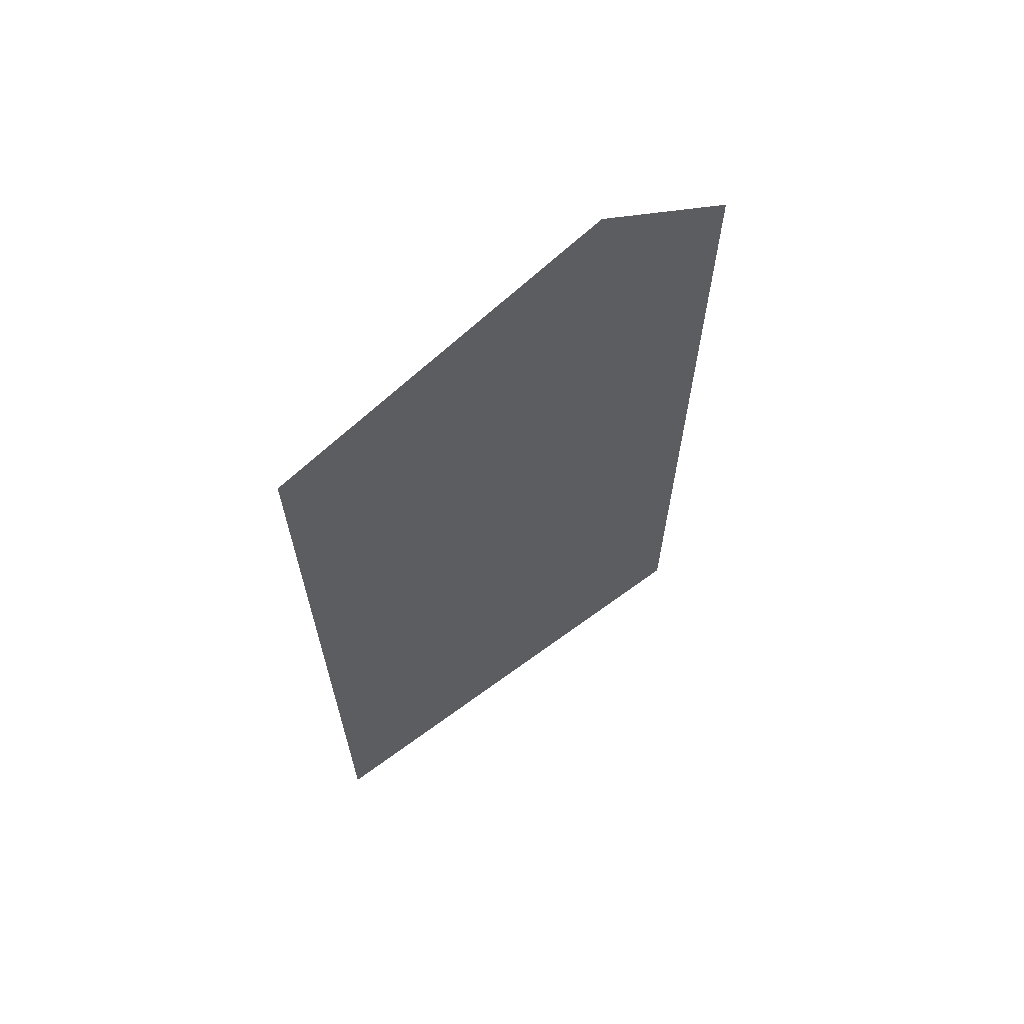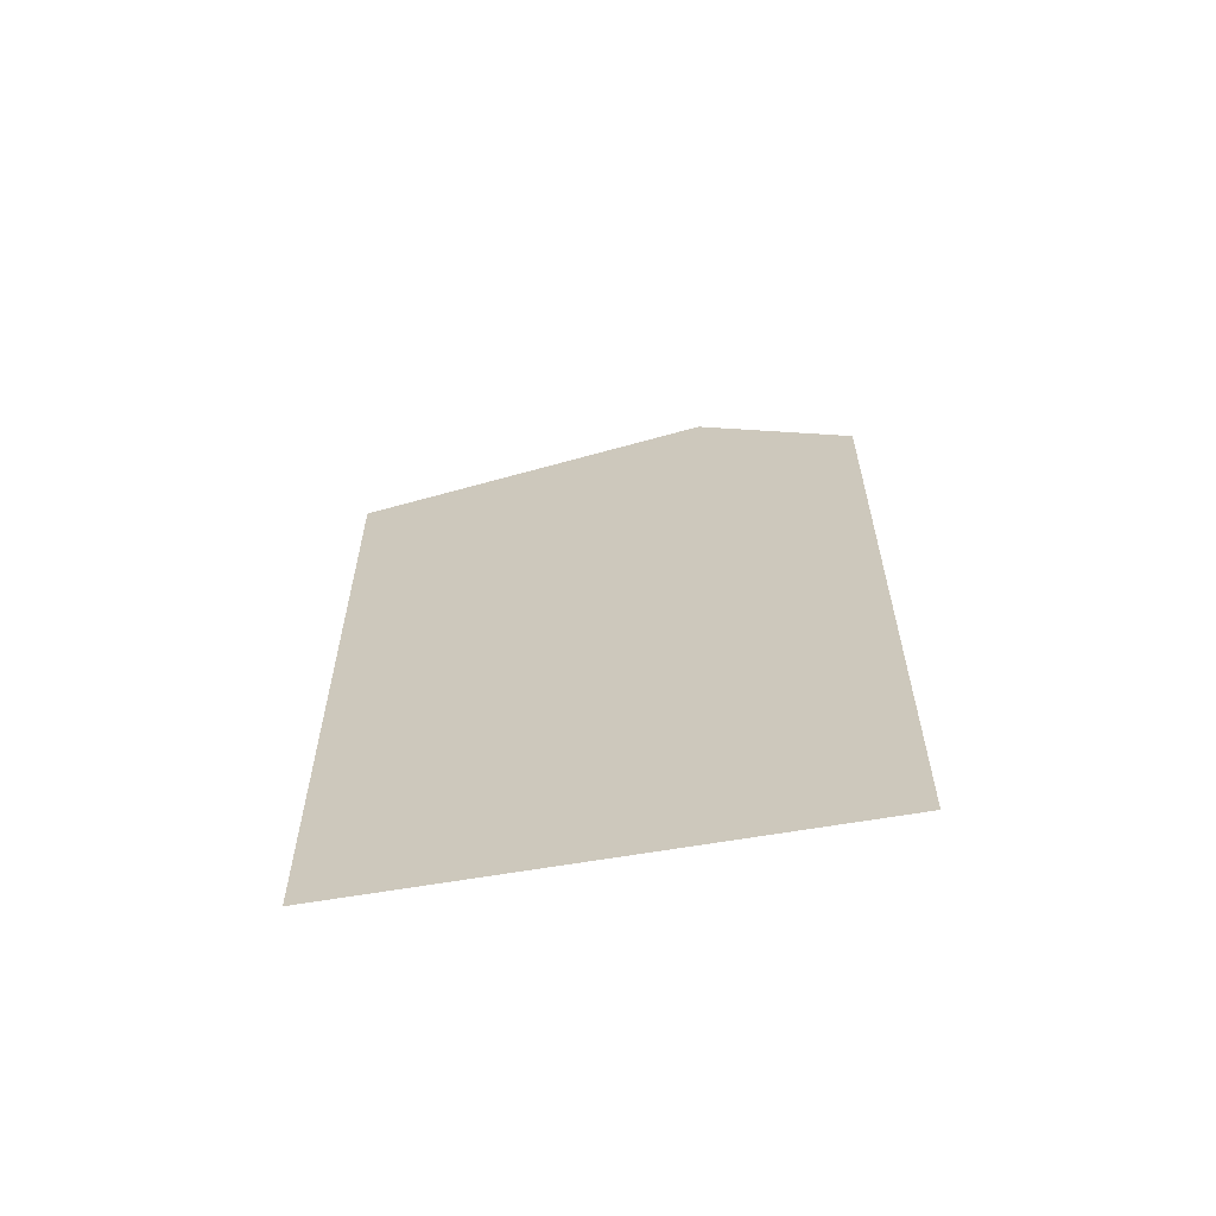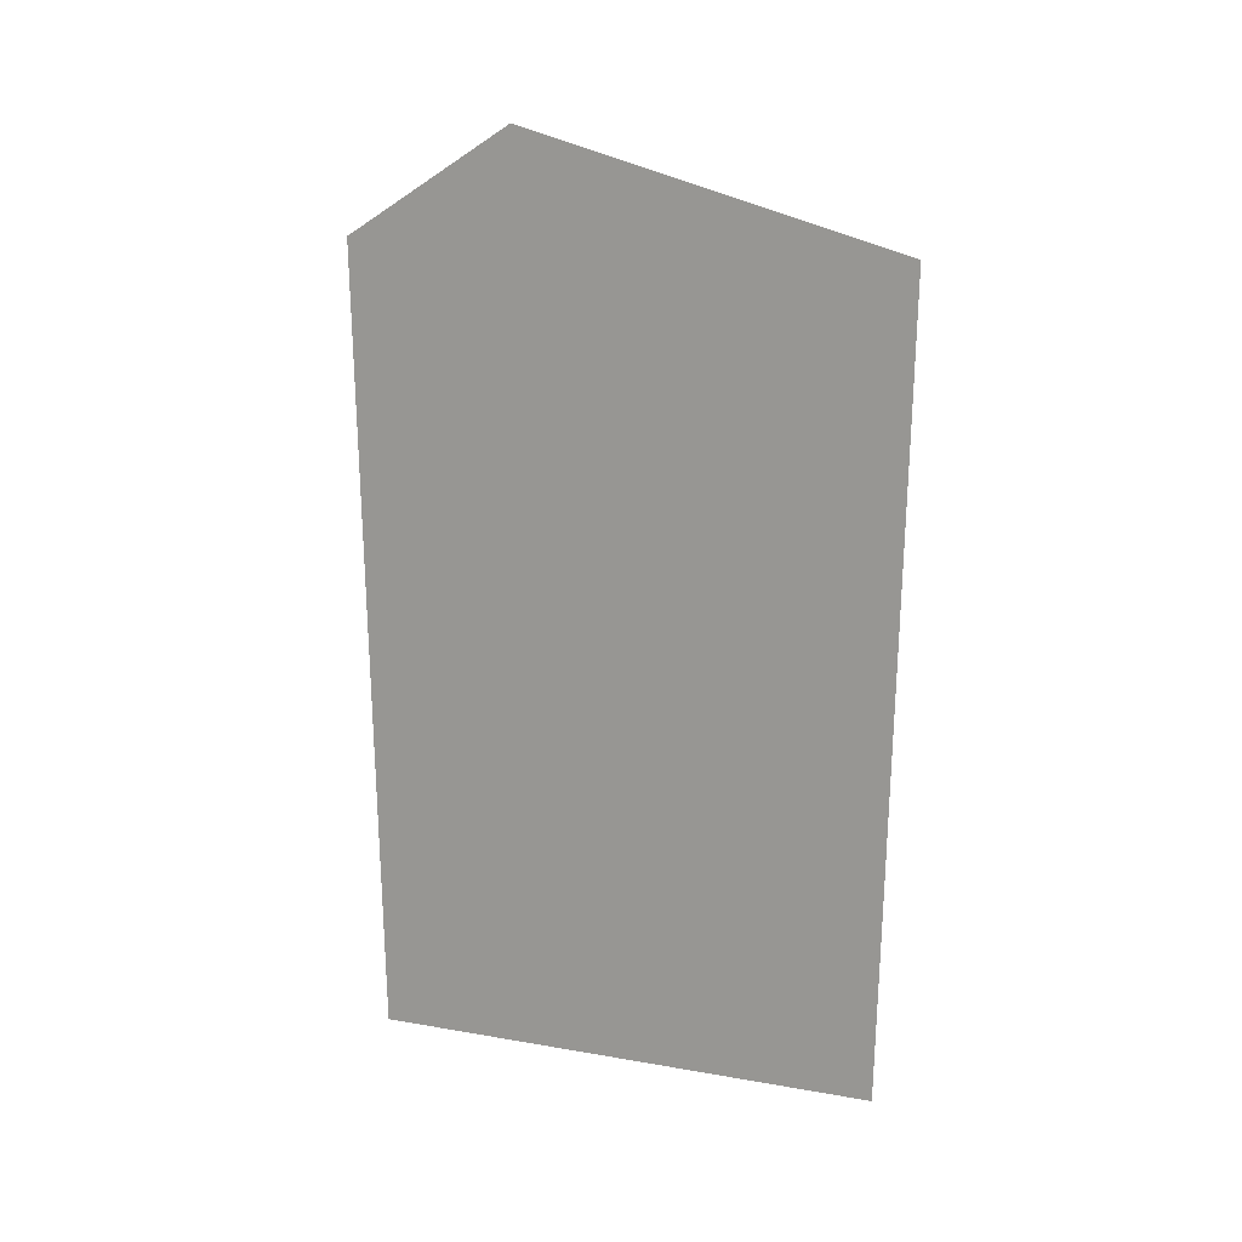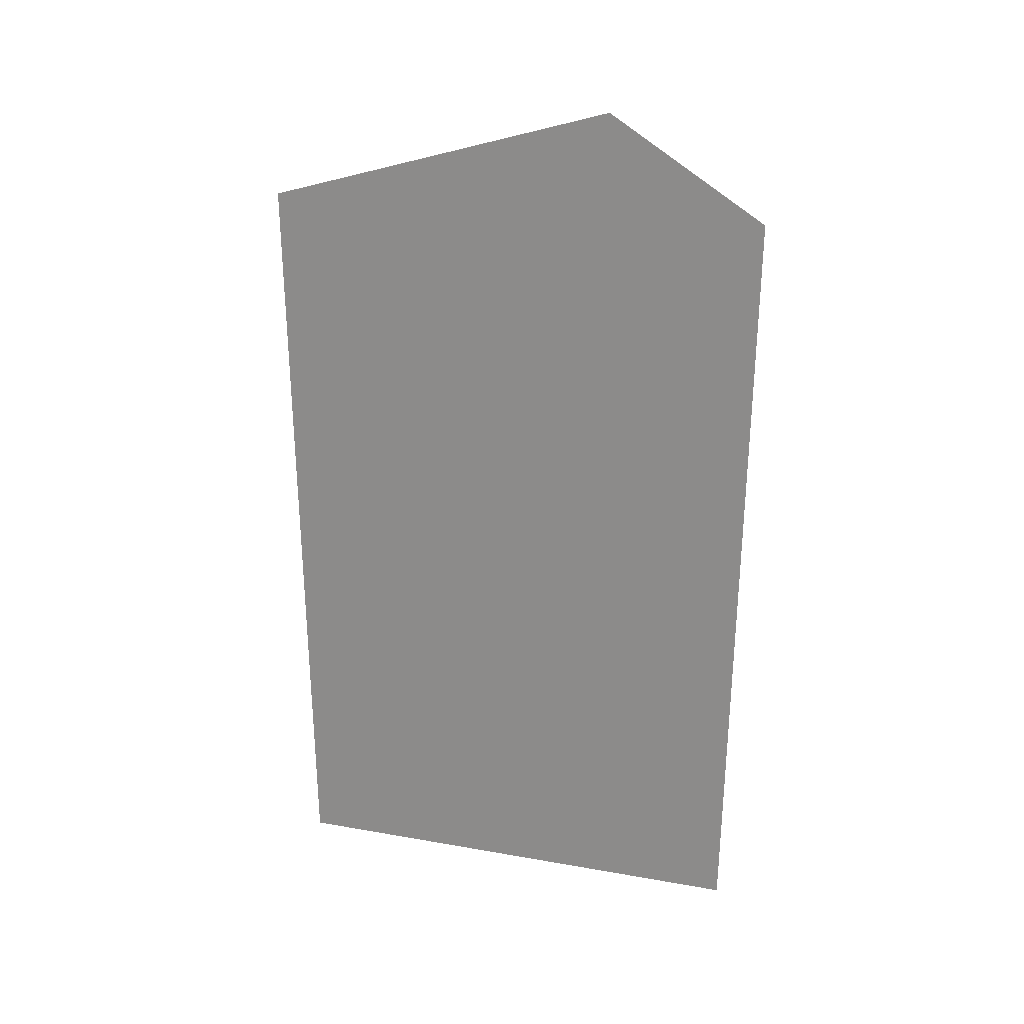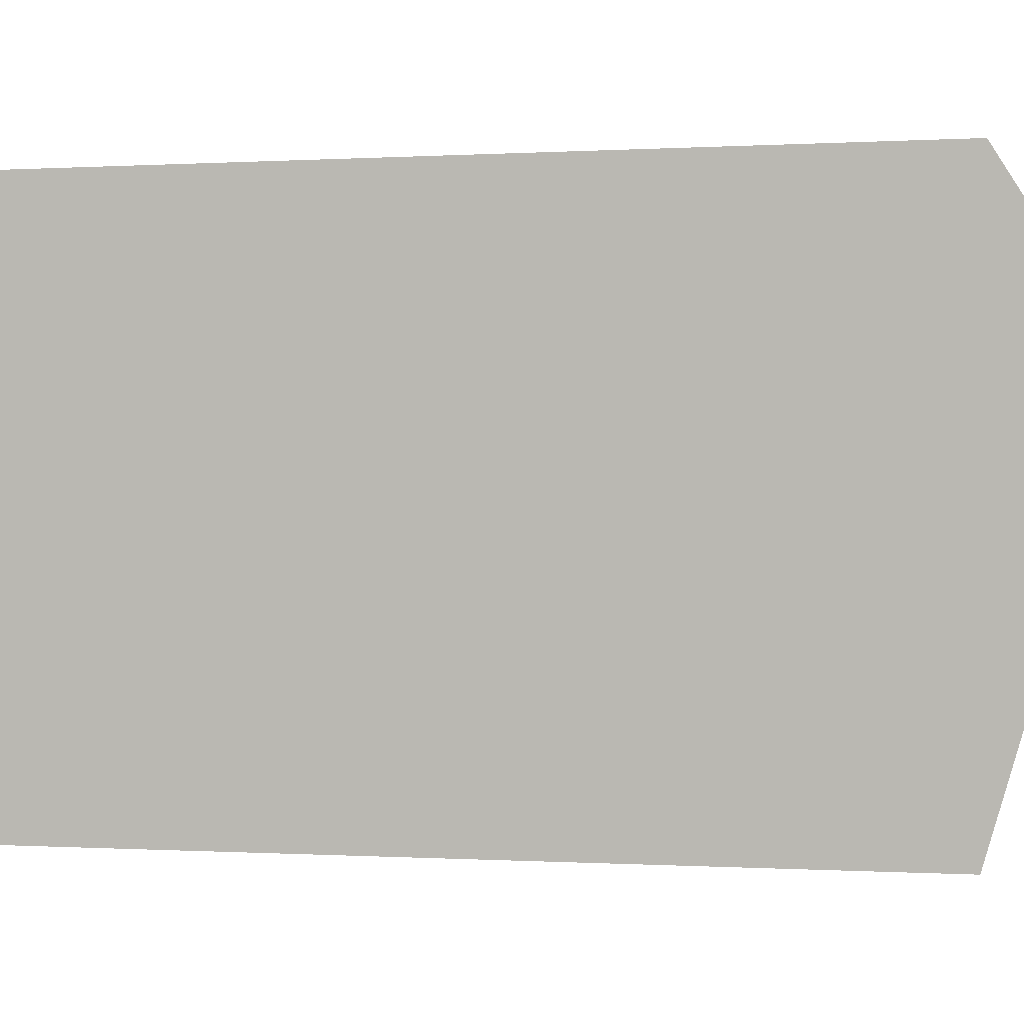
<metadata>
{"format":"obj","ext":"obj","renderer":"f3d","projection":"perspective","resolution":1024,"background":"white","views":[{"elev":61.4,"azim":-120.6,"up":"+Y"},{"elev":-65.0,"azim":-73.6,"up":"+Y"},{"elev":16.2,"azim":116.5,"up":"+Y"},{"elev":21.5,"azim":-65.9,"up":"+Y"},{"elev":-0.4,"azim":94.7,"up":"+Z"}]}
</metadata>
<code>
v 151.9 1884 1299
v 140.3 -2942 1200
v -228.6 1884 -1955
v -217 -2942 -1856
v 35.31 2524 302
f 2 4 1
f 1 4 5
f 4 3 5

</code>
